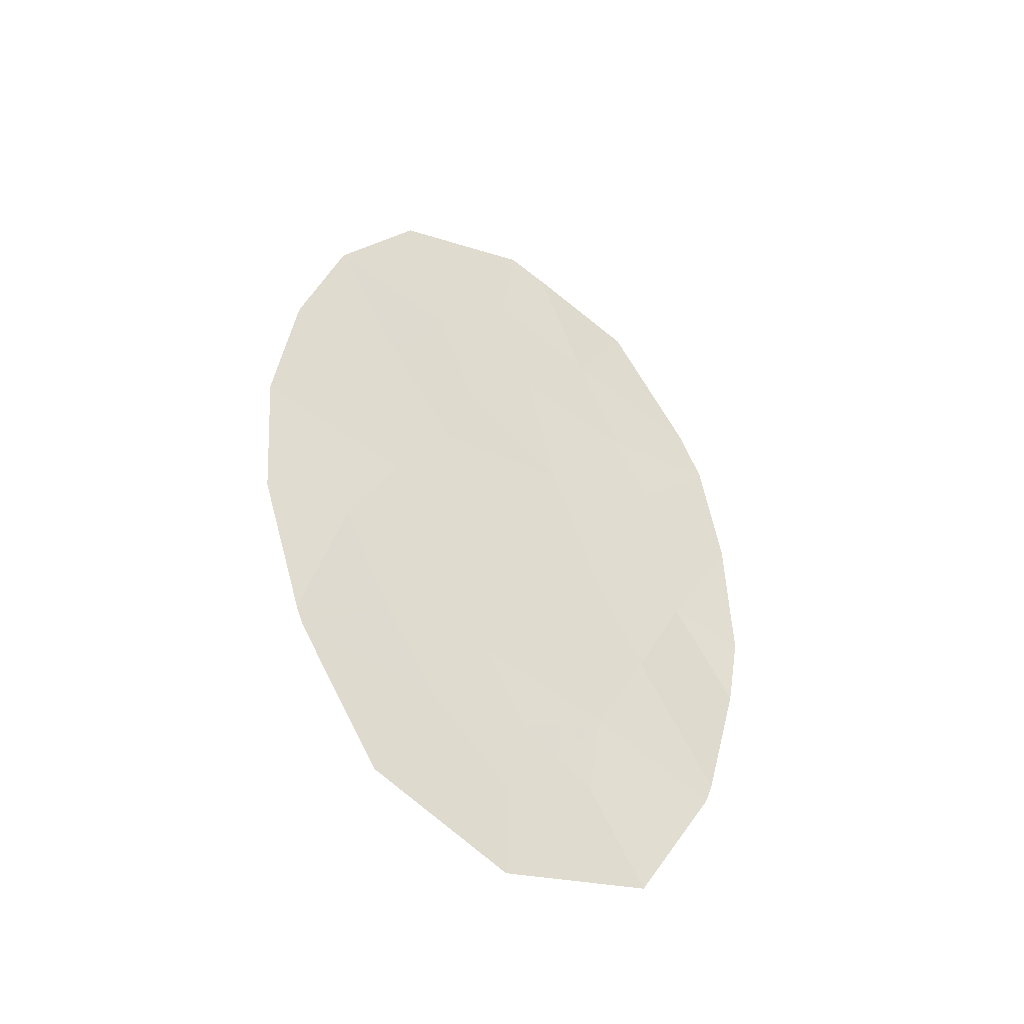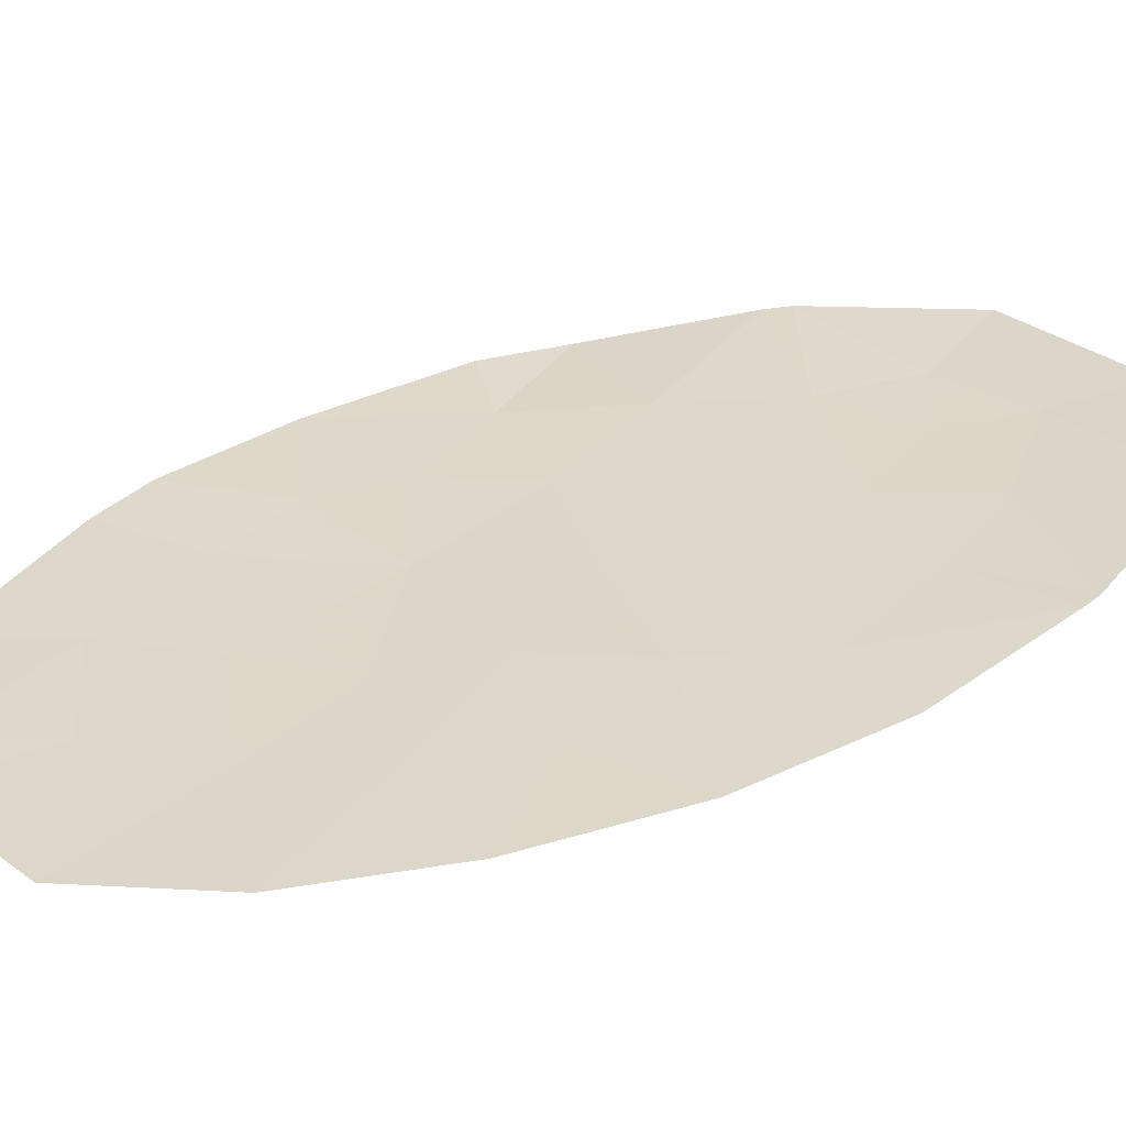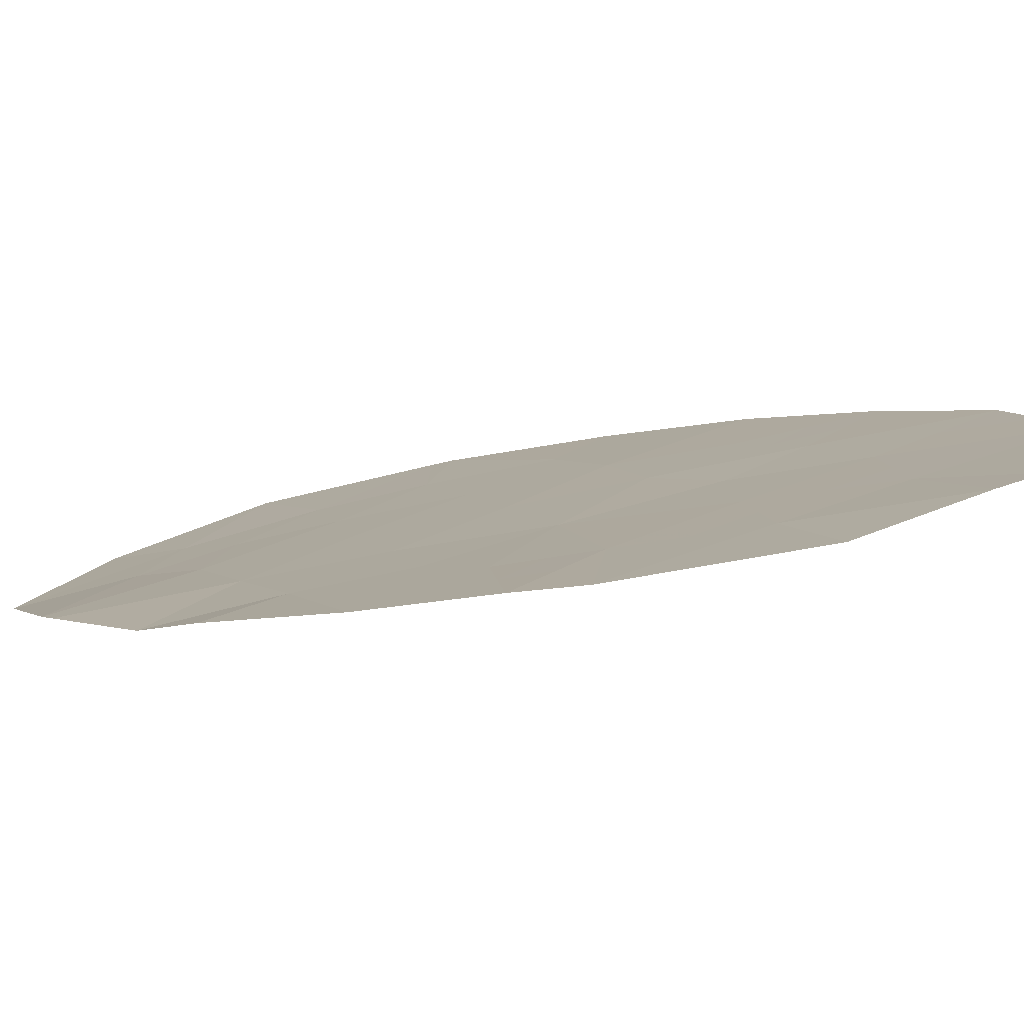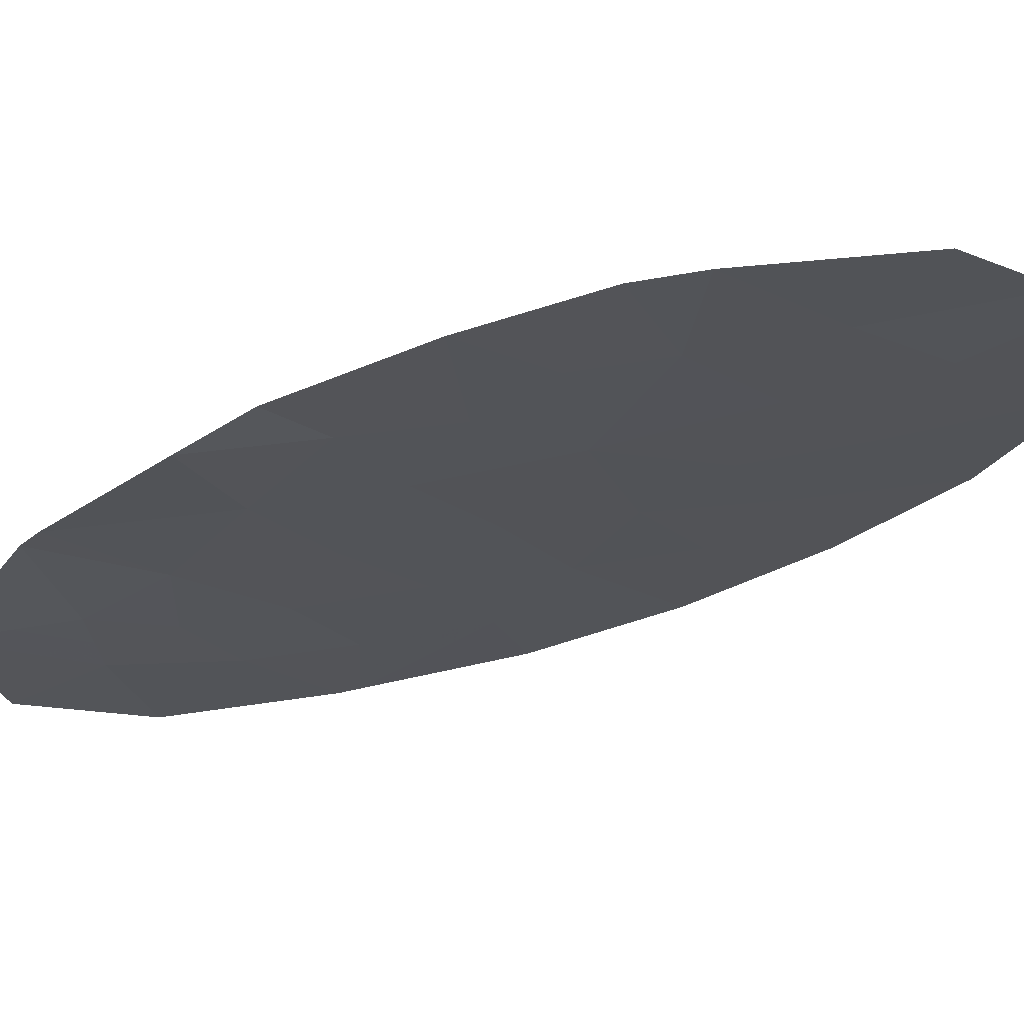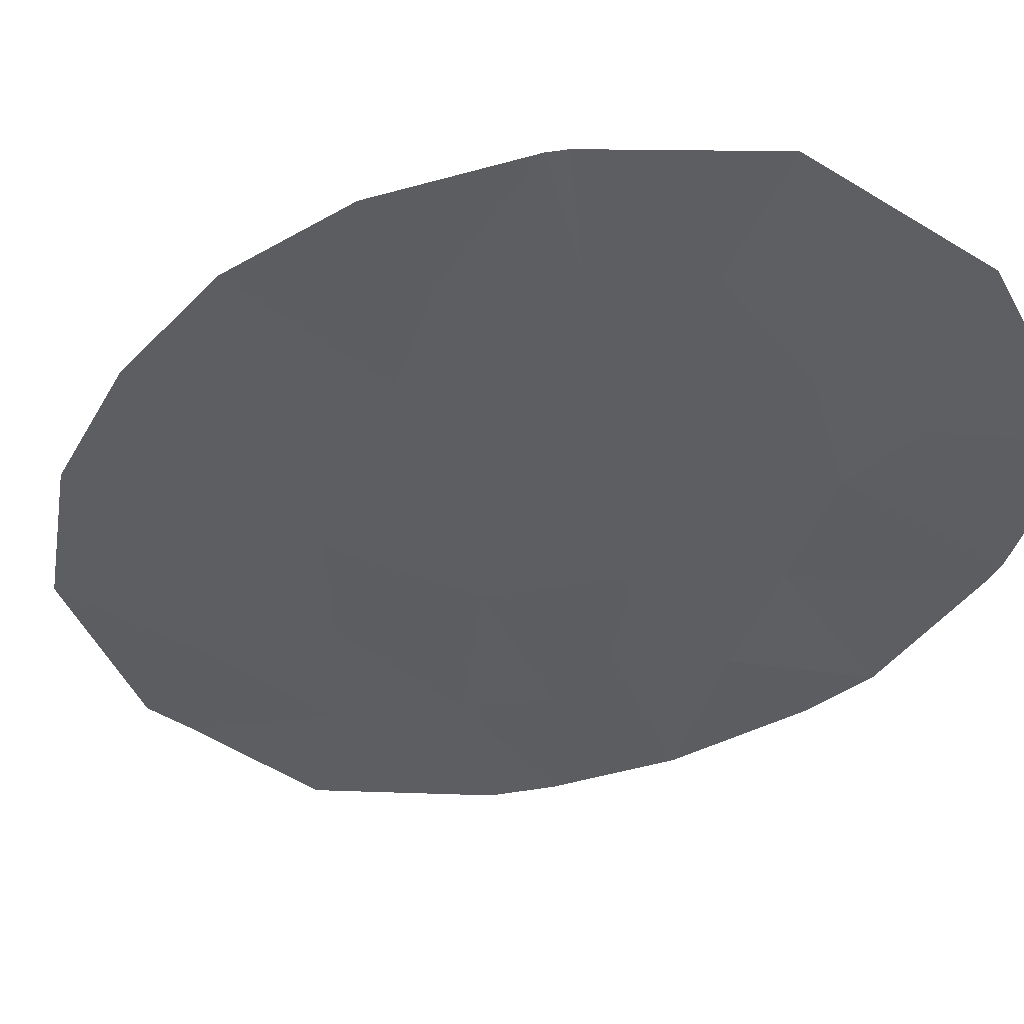
<metadata>
{"format":"obj","ext":"obj","renderer":"f3d","projection":"perspective","resolution":1024,"background":"white","views":[{"elev":-47.8,"azim":165.8,"up":"+Z"},{"elev":51.7,"azim":66.9,"up":"+Y"},{"elev":-5.3,"azim":-47.9,"up":"+Y"},{"elev":-40.4,"azim":-61.1,"up":"+Y"},{"elev":-28.8,"azim":137.3,"up":"+Y"}]}
</metadata>
<code>
v -66.16 35.16 -3.577
v -66.08 35.19 -3.365
v -67.87 34.57 0.8346
v -69.45 34.01 1.11
v -69.98 33.83 -0.4224
v -69.86 33.78 -4.068
v -68.79 34.15 -4.603
v -68.46 34.34 -2.659
v -67.14 34.77 -5.156
v -67.76 34.56 -3.692
v -68.18 34.44 1.975
v -68.83 34.2 5.693
v -70.63 33.57 5.04
v -69.31 34.04 5.518
v -69.94 33.83 3.867
v -65.66 35.32 1.9
v -65.43 35.41 0.1195
v -67.17 34.83 -0.2506
v -65.55 35.37 -1.629
v -66.57 35.03 -1.471
v -68.77 34.1 -5.745
v -70.56 33.47 -5.156
v -71.87 33.23 2.679
v -71.63 33.28 3.361
v -71.59 33.26 -3.249
v -72.04 33.07 -1.518
v -66.18 35.13 3.582
v -71.49 33.29 -3.531
v -67.14 34.78 5.04
v -70.68 33.6 0.6004
v -72.18 33.1 -0.5726
v -70.9 33.54 1.613
v -72.13 33.12 1.191
v -69.24 34.09 -1.654
v -68.62 34.31 -0.2763
v -67.69 34.6 3.251
v -68.67 34.26 4.323
v -70.48 33.66 2.533
v -67.05 34.84 2.061
v -70.01 33.79 -2.973
v -70.66 33.58 -1.693
v -66.64 34.99 0.9329
v -71.28 33.38 -0.4025
v -67.88 34.56 -1.457
v -67.15 34.81 -2.703
v -68.98 34.12 -3.599
v -69.07 34.13 2.843
v -69.72 33.92 0.3435
v -69.3 34.07 -0.3494
v -69.03 34.16 0.4166
v -70.21 33.63 -4.612
v -70.68 33.54 -3.8
v -71.02 33.38 -4.344
v -69.97 33.81 5.279
v -70.28 33.7 4.453
v -69.62 33.94 4.692
v -65.54 35.37 1.01
v -66.15 35.16 1.416
v -66.03 35.2 0.5262
v -65.49 35.39 -0.7546
v -66 35.22 -0.6759
v -66.06 35.2 -1.55
v -69.66 33.79 -5.451
v -68.78 34.12 -5.174
v -69.67 33.81 -4.88
v -69.33 33.97 -4.336
v -68.03 34.51 1.405
v -68.82 34.23 1.542
v -68.66 34.29 0.972
v -71.13 33.42 4.2
v -70.78 33.55 3.614
v -66.66 34.98 -3.14
v -66.12 35.18 -3.471
v -66.61 35 -3.034
v -66.3 35.12 -0.06555
v -66.87 34.93 -0.861
v -67.96 34.44 -5.451
v -67.97 34.46 -4.88
v -67.45 34.67 -4.424
v -68.28 34.36 -4.148
v -68.37 34.34 -3.645
v -68.89 34.14 -4.101
v -69.3 34.04 4.095
v -69.5 33.98 3.355
v -68.87 34.19 3.583
v -69.95 33.83 -1.674
v -70.34 33.68 -2.333
v -69.63 33.94 -2.314
v -65.82 35.28 -2.497
v -66.32 35.11 -2.418
v -65.92 35.23 2.741
v -66.62 34.99 2.821
v -66.35 35.08 1.981
v -66.9 34.91 0.3412
v -66.96 34.86 -3.634
v -67.45 34.69 -3.197
v -66.65 34.96 -4.367
v -68.38 34.37 3.047
v -68.18 34.43 3.787
v -70.32 33.71 -1.058
v -70.63 33.61 -0.4125
v -70.97 33.48 -1.048
v -69.61 33.96 -1.038
v -70.07 33.81 0.855
v -70.33 33.71 0.08901
v -70.18 33.77 1.361
v -70.79 33.57 1.107
v -67.62 34.64 2.018
v -67.37 34.72 2.656
v -67.93 34.52 2.613
v -72.15 33.11 0.309
v -71.73 33.24 -0.4876
v -71.7 33.25 0.3941
v -67.89 34.57 -0.2635
v -68.25 34.44 -0.8665
v -67.52 34.7 -0.8536
v -67.23 34.8 -1.464
v -67.52 34.69 -2.08
v -66.86 34.92 -2.087
v -71.41 33.36 0.8956
v -71.51 33.33 1.402
v -71.18 33.44 2.606
v -71.39 33.38 2.146
v -70.69 33.6 2.073
v -69.97 33.84 1.821
v -72 33.18 1.935
v -68.25 34.44 0.2791
v -68.93 34.2 -0.9654
v -69.24 34.06 -2.816
v -69.5 33.95 -3.286
v -68.72 34.23 -3.129
v -68.63 34.29 2.409
v -69.94 33.78 -3.521
v -70.75 33.54 -3.252
v -68.99 34.15 4.92
v -69.07 34.12 5.605
v -68.75 34.23 5.008
v -69.78 33.9 2.688
v -70.21 33.75 3.2
v -66.84 34.92 1.497
v -67.46 34.71 1.448
v -67.25 34.78 0.8837
v -71.35 33.33 -1.606
v -71.81 33.16 -2.384
v -71.12 33.42 -2.471
v -68.85 34.21 -2.157
v -70.8 33.52 -3.111
v -67.99 34.49 5.366
v -67.91 34.52 4.681
v -67.52 34.7 0.292
v -71.54 33.27 -3.39
v -67.81 34.57 -2.681
v -68.11 34.45 -3.175
v -66.66 34.95 4.311
v -67.42 34.69 4.145
v -66.93 34.87 3.416
v -70.98 33.49 0.09896
v -72.11 33.08 -1.045
v -71.66 33.23 -0.9605
v -68.56 34.33 -1.556
v -68.17 34.45 -2.058
v -71.06 33.47 2.947
v -71.75 33.25 3.02
v -69.26 34.07 1.976
v -69.42 33.95 -3.834
f 4 48 50
f 48 5 49
f 48 49 50
f 50 49 35
f 22 51 53
f 51 6 52
f 51 52 53
f 53 52 28
f 14 54 56
f 54 13 55
f 54 55 56
f 56 55 15
f 17 57 59
f 57 16 58
f 57 58 59
f 59 58 42
f 19 60 62
f 60 17 61
f 60 61 62
f 62 61 20
f 22 63 65
f 63 21 64
f 63 64 65
f 65 64 7
f 7 66 65
f 66 6 51
f 66 51 65
f 65 51 22
f 3 67 69
f 67 11 68
f 67 68 69
f 69 68 4
f 13 70 55
f 70 24 71
f 70 71 55
f 55 71 15
f 45 72 74
f 72 1 73
f 72 73 74
f 74 73 2
f 20 61 76
f 61 17 75
f 61 75 76
f 76 75 18
f 21 77 64
f 77 9 78
f 77 78 64
f 64 78 7
f 9 79 78
f 79 10 80
f 79 80 78
f 78 80 7
f 7 80 82
f 80 10 81
f 80 81 82
f 82 81 46
f 37 83 85
f 83 15 84
f 83 84 85
f 85 84 47
f 34 86 88
f 86 41 87
f 86 87 88
f 88 87 40
f 2 89 90
f 89 19 62
f 89 62 90
f 90 62 20
f 16 91 93
f 91 27 92
f 91 92 93
f 93 92 39
f 18 75 94
f 75 17 59
f 75 59 94
f 94 59 42
f 10 95 96
f 95 1 72
f 95 72 96
f 96 72 45
f 9 97 79
f 97 1 95
f 97 95 79
f 79 95 10
f 47 98 85
f 98 36 99
f 98 99 85
f 85 99 37
f 41 100 102
f 100 5 101
f 100 101 102
f 102 101 43
f 34 103 86
f 103 5 100
f 103 100 86
f 86 100 41
f 5 48 105
f 48 4 104
f 48 104 105
f 105 104 30
f 30 104 107
f 104 4 106
f 104 106 107
f 107 106 32
f 11 108 110
f 108 39 109
f 108 109 110
f 110 109 36
f 33 111 113
f 111 31 112
f 111 112 113
f 113 112 43
f 18 114 116
f 114 35 115
f 114 115 116
f 116 115 44
f 20 117 119
f 117 44 118
f 117 118 119
f 119 118 45
f 33 120 121
f 120 30 107
f 120 107 121
f 121 107 32
f 38 122 124
f 122 23 123
f 122 123 124
f 124 123 32
f 32 106 124
f 106 4 125
f 106 125 124
f 124 125 38
f 23 126 123
f 126 33 121
f 126 121 123
f 123 121 32
f 4 50 69
f 50 35 127
f 50 127 69
f 69 127 3
f 35 49 128
f 49 5 103
f 49 103 128
f 128 103 34
f 8 129 131
f 129 40 130
f 129 130 131
f 131 130 46
f 36 98 110
f 98 47 132
f 98 132 110
f 110 132 11
f 6 133 52
f 133 40 134
f 133 134 52
f 52 134 28
f 15 83 56
f 83 37 135
f 83 135 56
f 56 135 14
f 12 136 137
f 136 14 135
f 136 135 137
f 137 135 37
f 38 138 139
f 138 47 84
f 138 84 139
f 139 84 15
f 42 140 142
f 140 39 141
f 140 141 142
f 142 141 3
f 41 143 145
f 143 26 144
f 143 144 145
f 145 144 25
f 34 88 146
f 88 40 129
f 88 129 146
f 146 129 8
f 40 87 147
f 87 41 145
f 87 145 147
f 147 145 25
f 29 148 149
f 148 12 137
f 148 137 149
f 149 137 37
f 16 93 58
f 93 39 140
f 93 140 58
f 58 140 42
f 18 94 150
f 94 42 142
f 94 142 150
f 150 142 3
f 3 127 150
f 127 35 114
f 127 114 150
f 150 114 18
f 40 147 134
f 147 25 151
f 147 151 134
f 134 151 28
f 45 152 96
f 152 8 153
f 152 153 96
f 96 153 10
f 27 154 156
f 154 29 155
f 154 155 156
f 156 155 36
f 37 99 149
f 99 36 155
f 99 155 149
f 149 155 29
f 43 101 157
f 101 5 105
f 101 105 157
f 157 105 30
f 31 158 112
f 158 26 159
f 158 159 112
f 112 159 43
f 41 102 143
f 102 43 159
f 102 159 143
f 143 159 26
f 11 67 108
f 67 3 141
f 67 141 108
f 108 141 39
f 36 109 156
f 109 39 92
f 109 92 156
f 156 92 27
f 33 113 120
f 113 43 157
f 113 157 120
f 120 157 30
f 20 76 117
f 76 18 116
f 76 116 117
f 117 116 44
f 35 128 115
f 128 34 160
f 128 160 115
f 115 160 44
f 2 90 74
f 90 20 119
f 90 119 74
f 74 119 45
f 44 161 118
f 161 8 152
f 161 152 118
f 118 152 45
f 8 161 146
f 161 44 160
f 161 160 146
f 146 160 34
f 23 122 163
f 122 38 162
f 122 162 163
f 163 162 24
f 24 162 71
f 162 38 139
f 162 139 71
f 71 139 15
f 46 81 131
f 81 10 153
f 81 153 131
f 131 153 8
f 11 132 68
f 132 47 164
f 132 164 68
f 68 164 4
f 6 165 133
f 165 46 130
f 165 130 133
f 133 130 40
f 46 165 82
f 165 6 66
f 165 66 82
f 82 66 7
f 47 138 164
f 138 38 125
f 138 125 164
f 164 125 4

</code>
